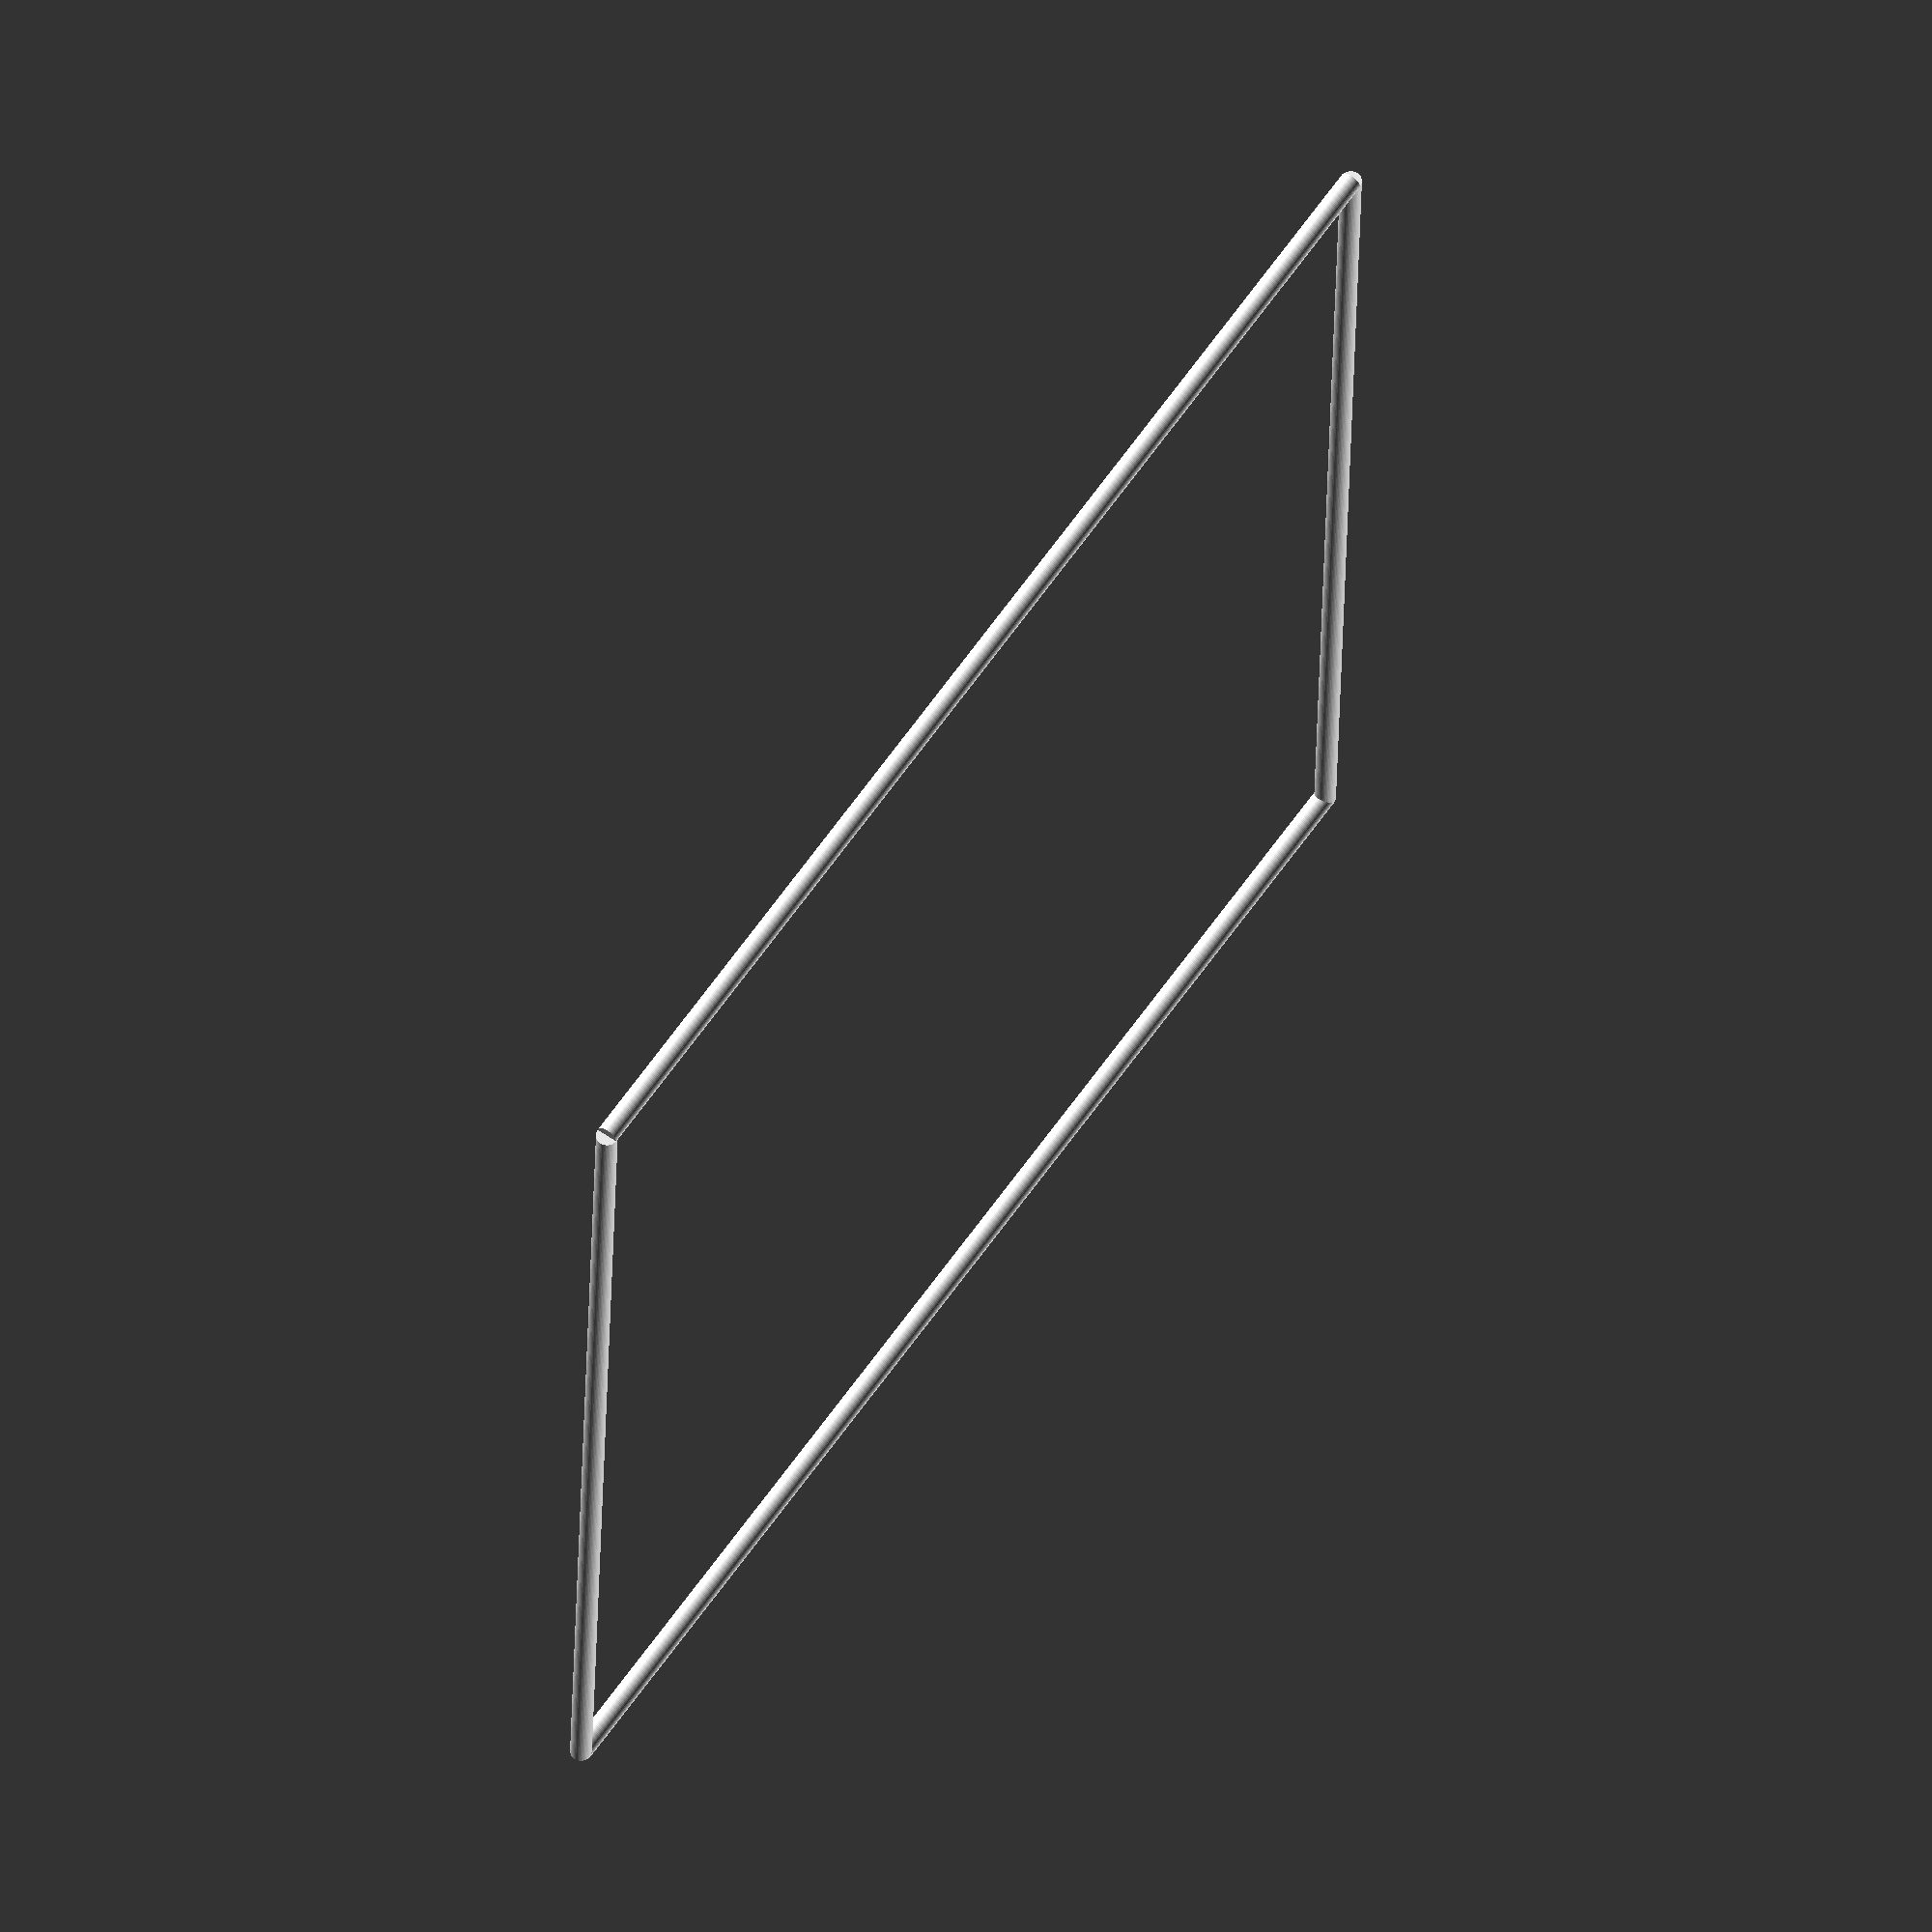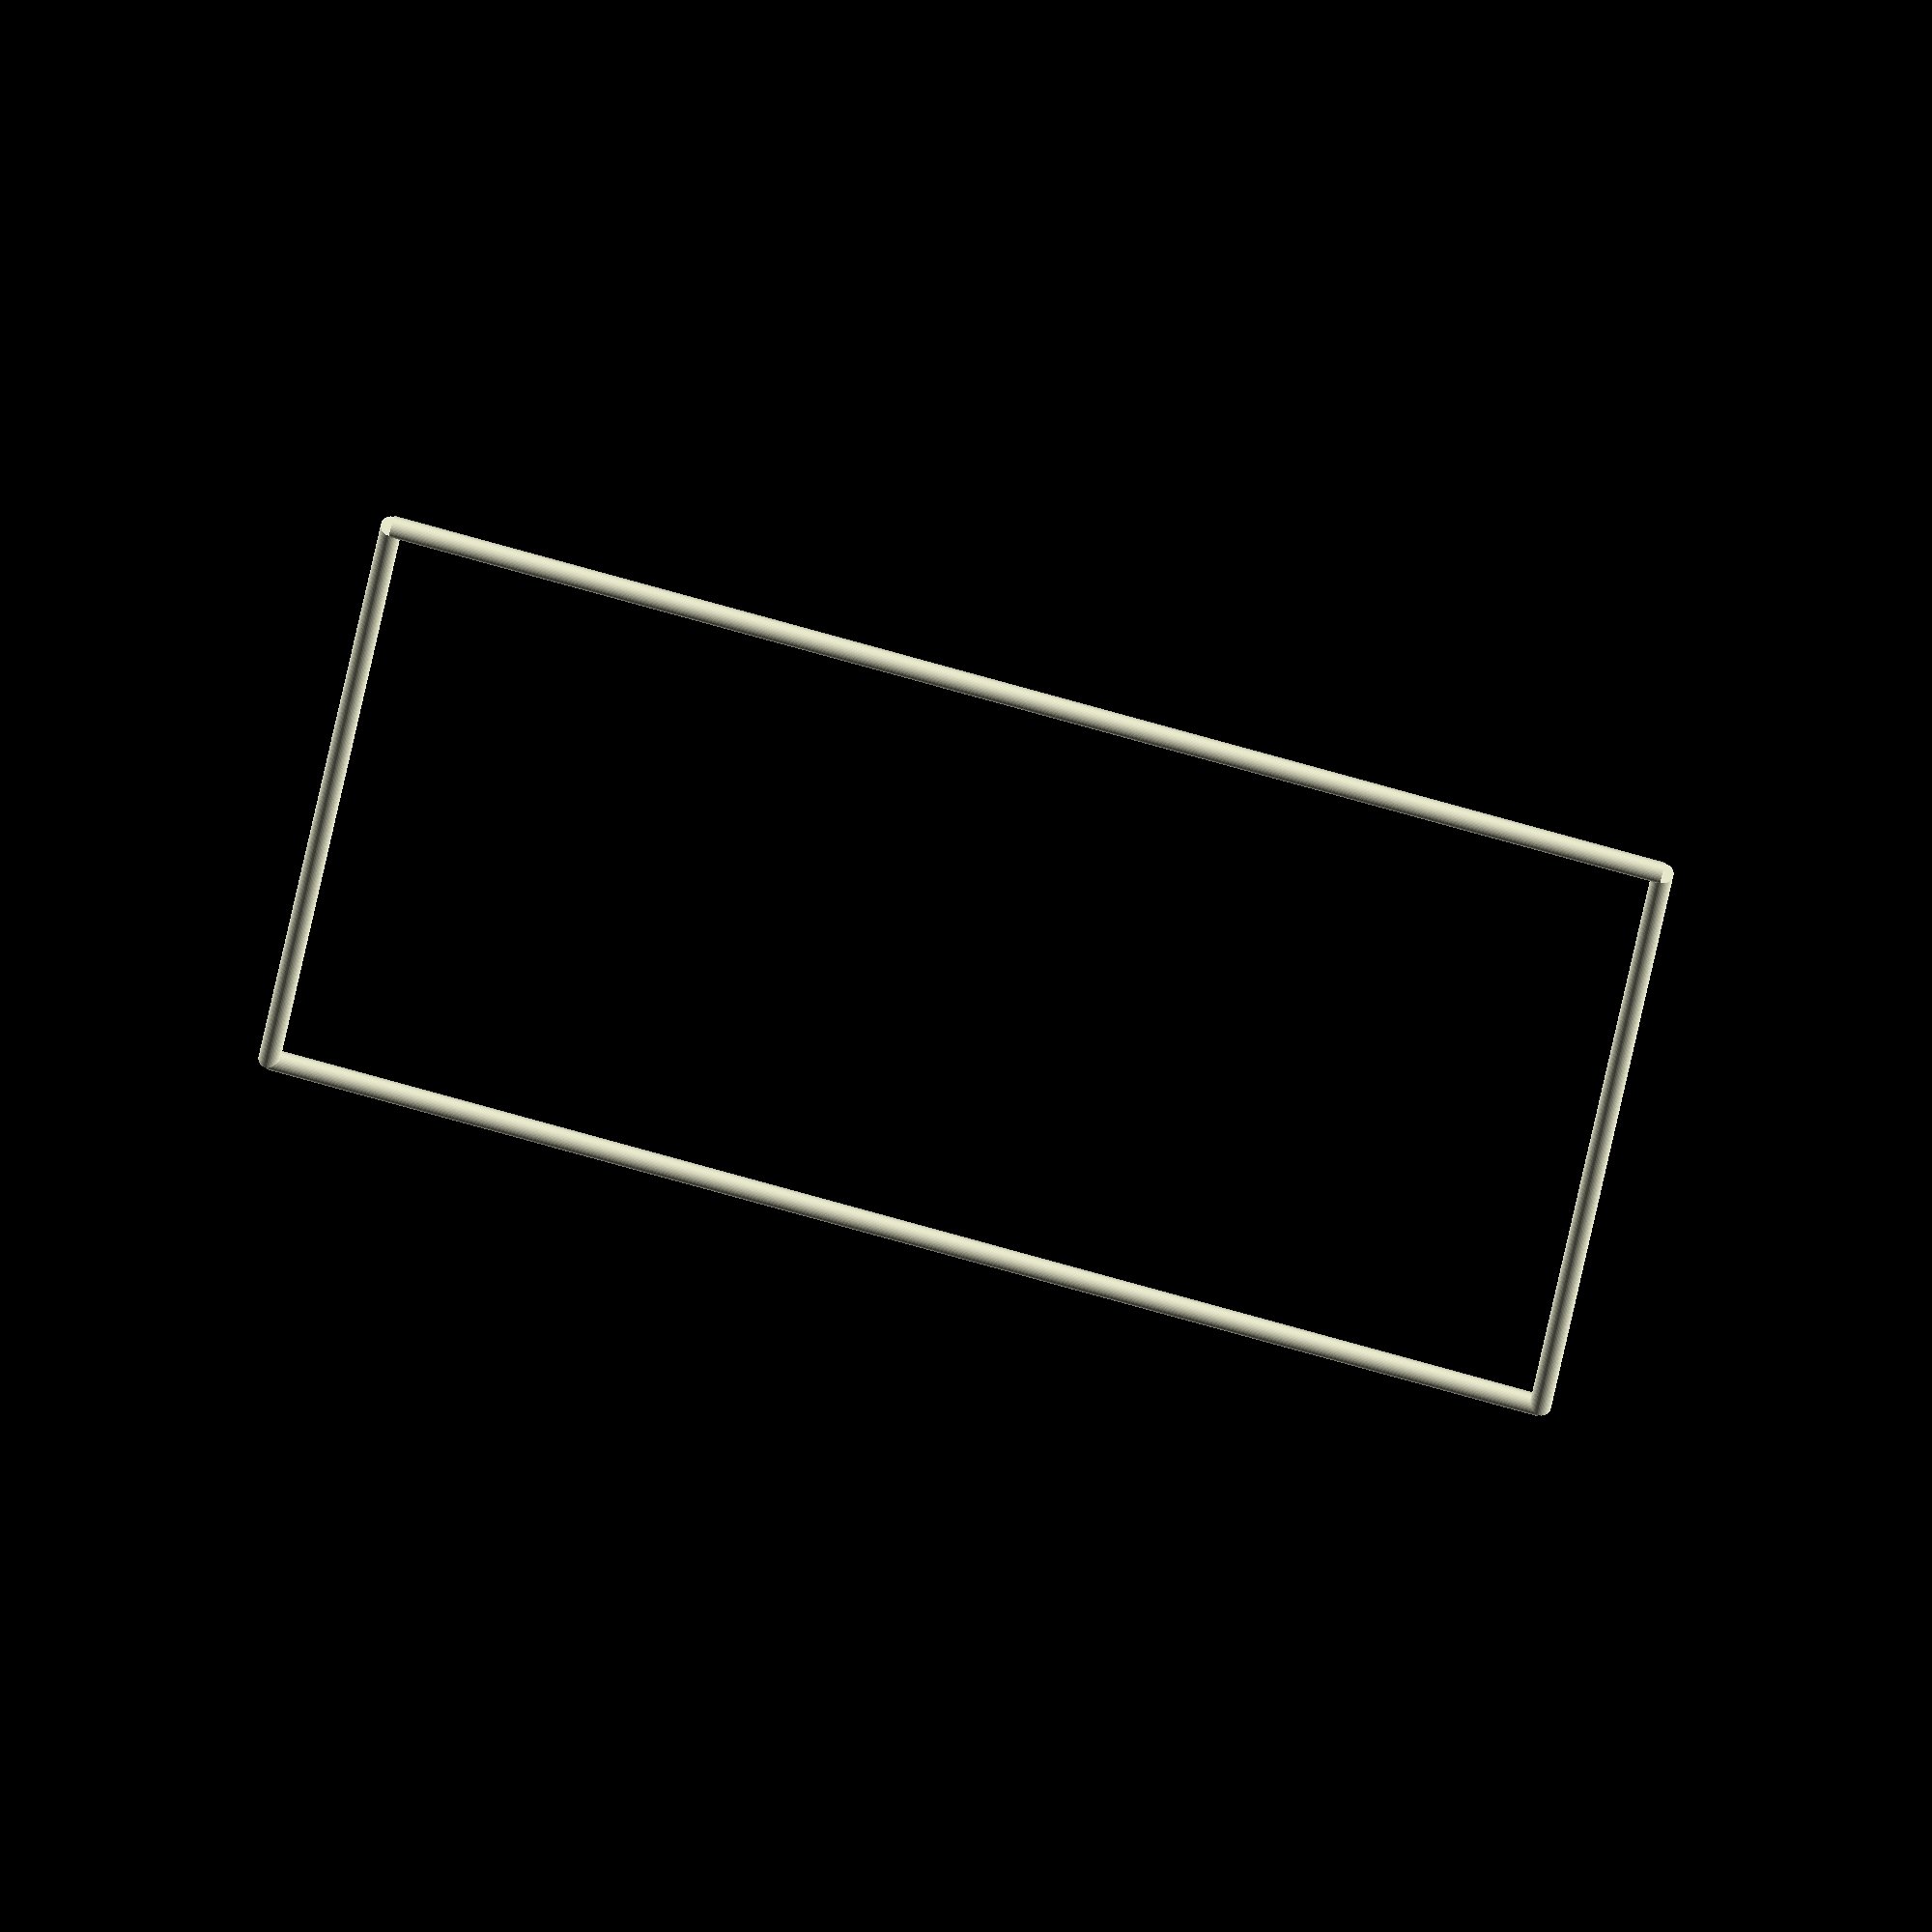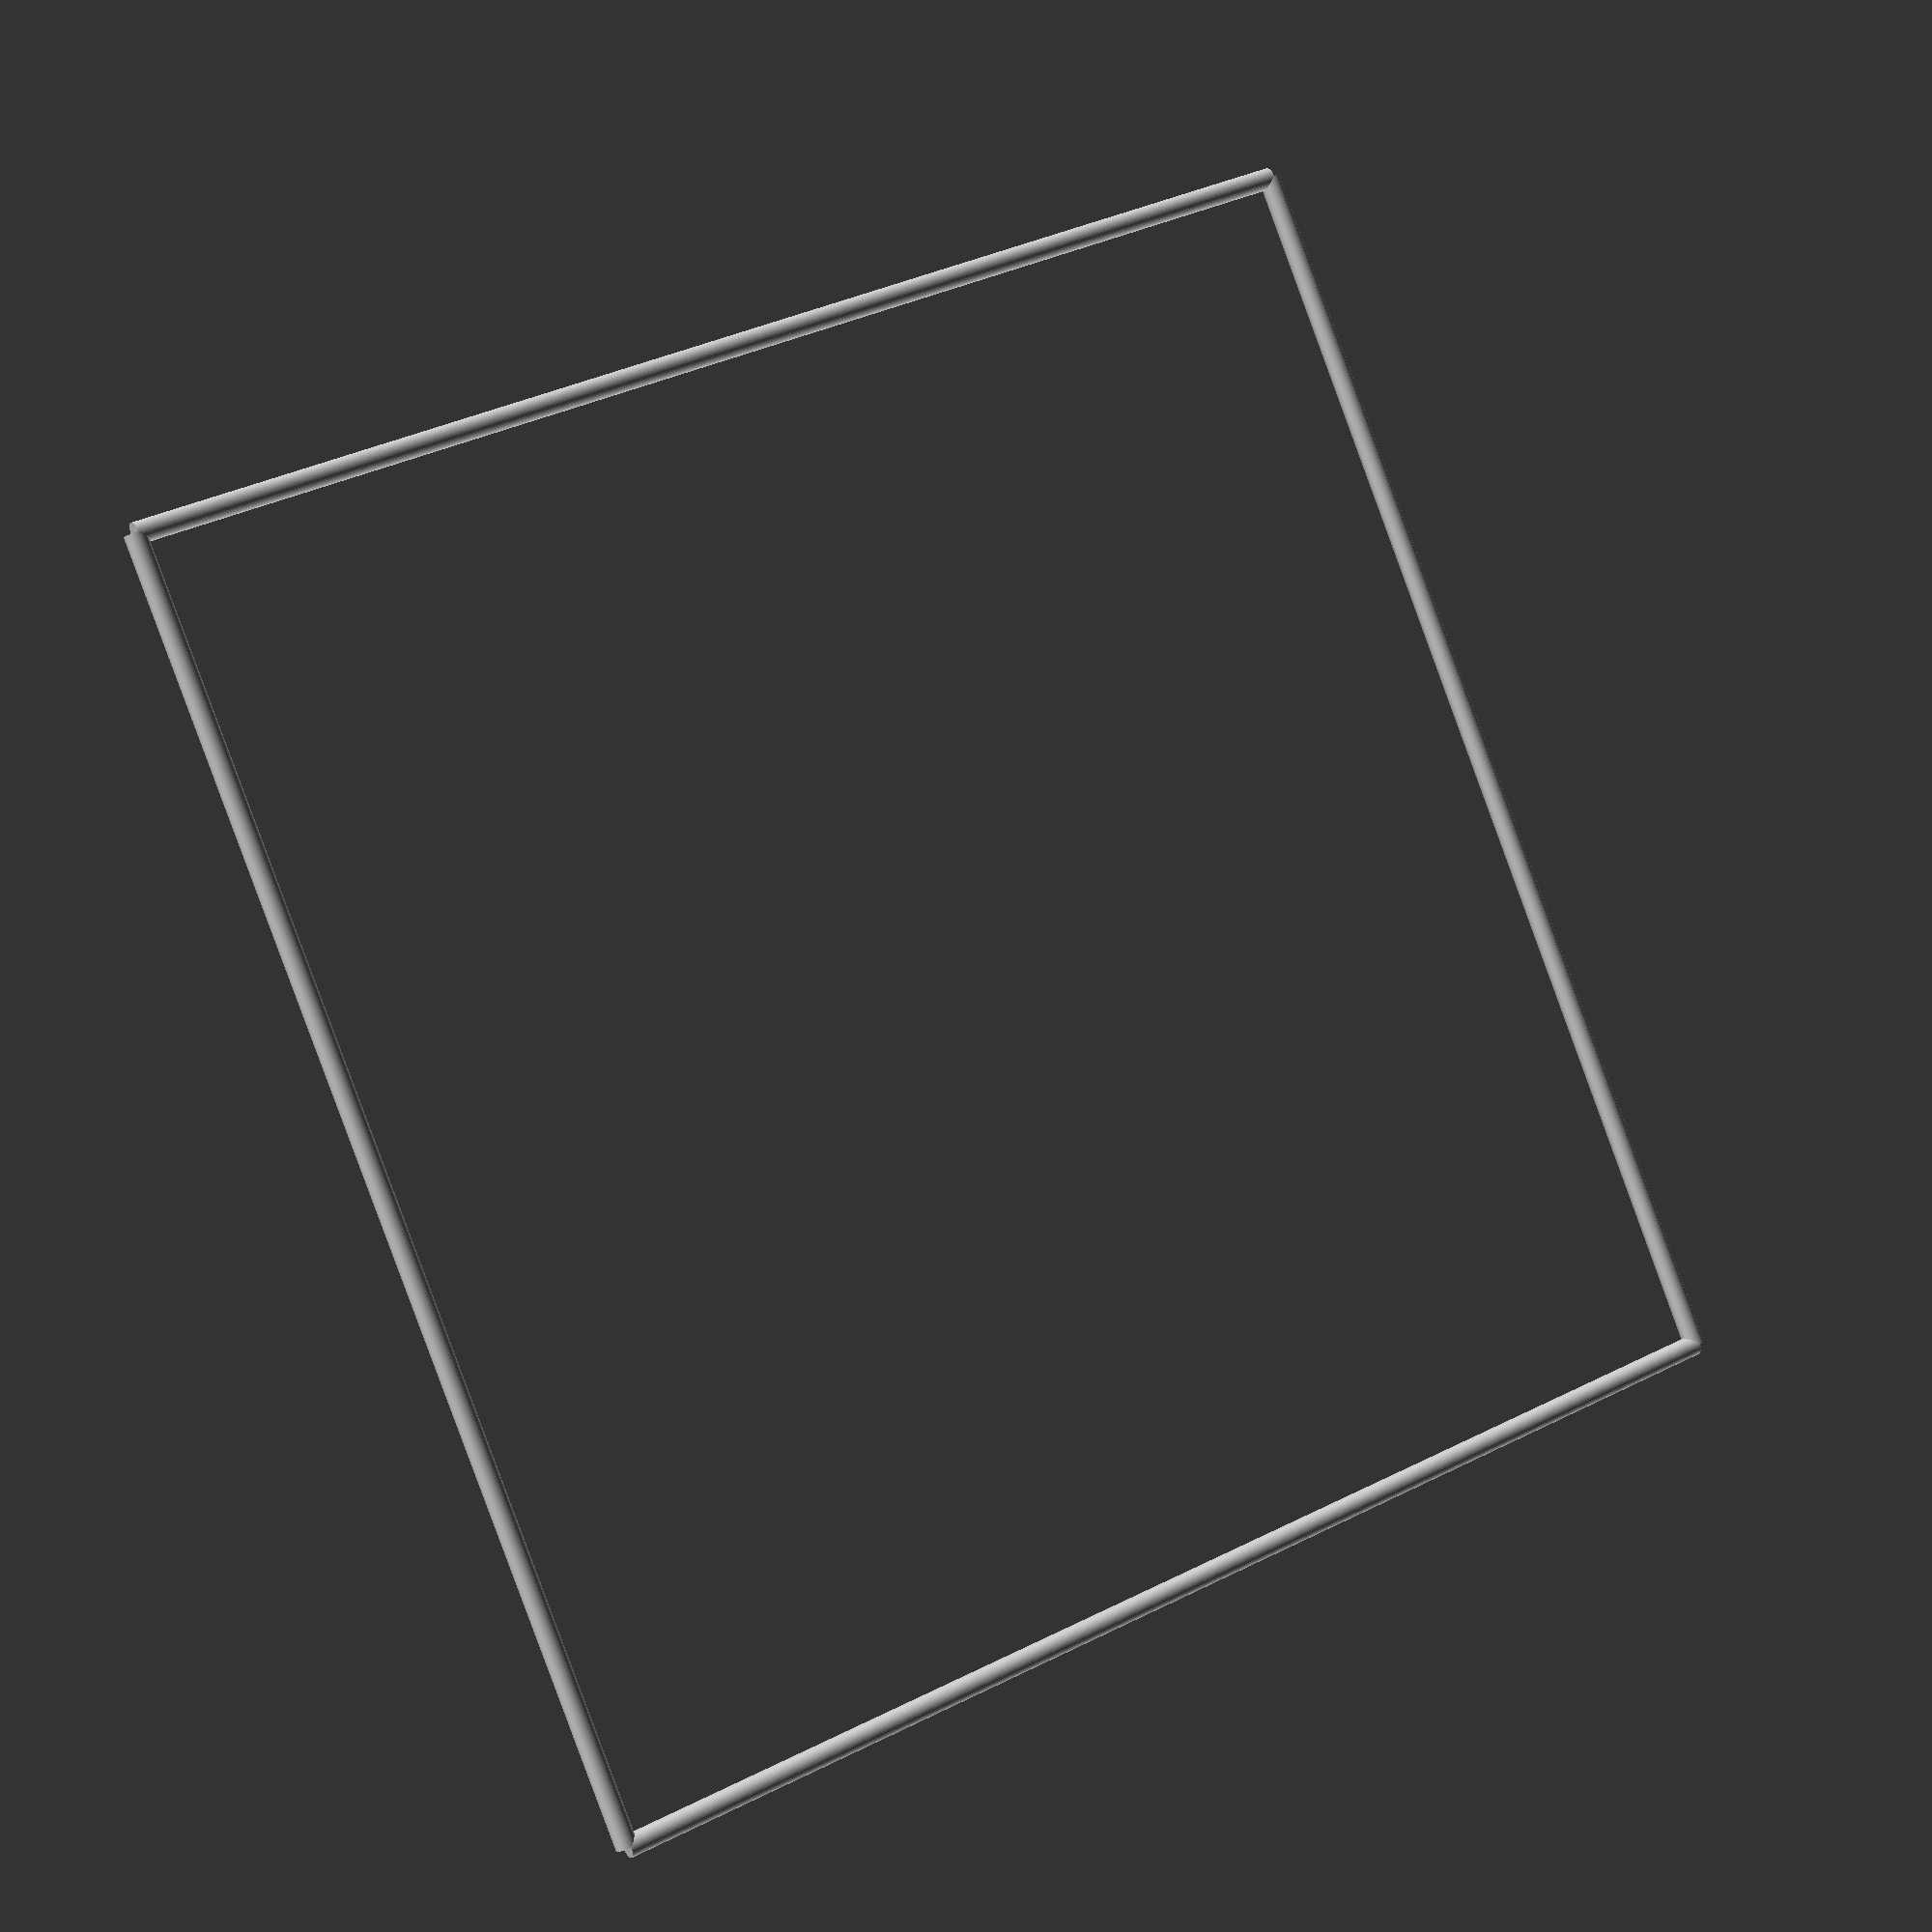
<openscad>
$fn=50;
rotate([-90, 0, 0]) cylinder(d=10, h=600);
rotate([0, 90, 0]) cylinder(d=10, h=600);
translate([600, 600, 0]) rotate([90, 0, 0]) cylinder(d=10, h=600);
translate([0, 600, 0]) rotate([0, 90, 0]) cylinder(d=10, h=600);

</openscad>
<views>
elev=296.2 azim=358.0 roll=124.4 proj=o view=solid
elev=115.3 azim=174.5 roll=345.7 proj=o view=solid
elev=188.0 azim=292.6 roll=25.7 proj=p view=wireframe
</views>
